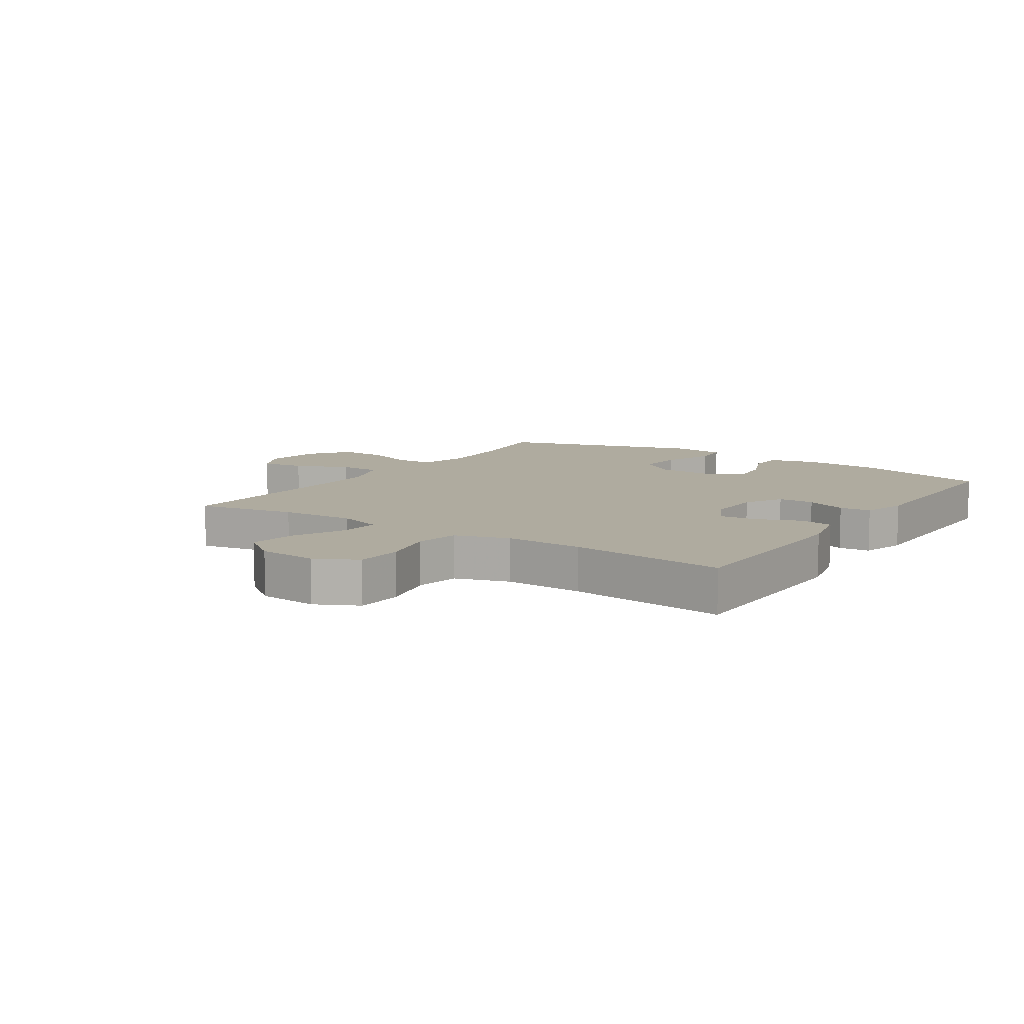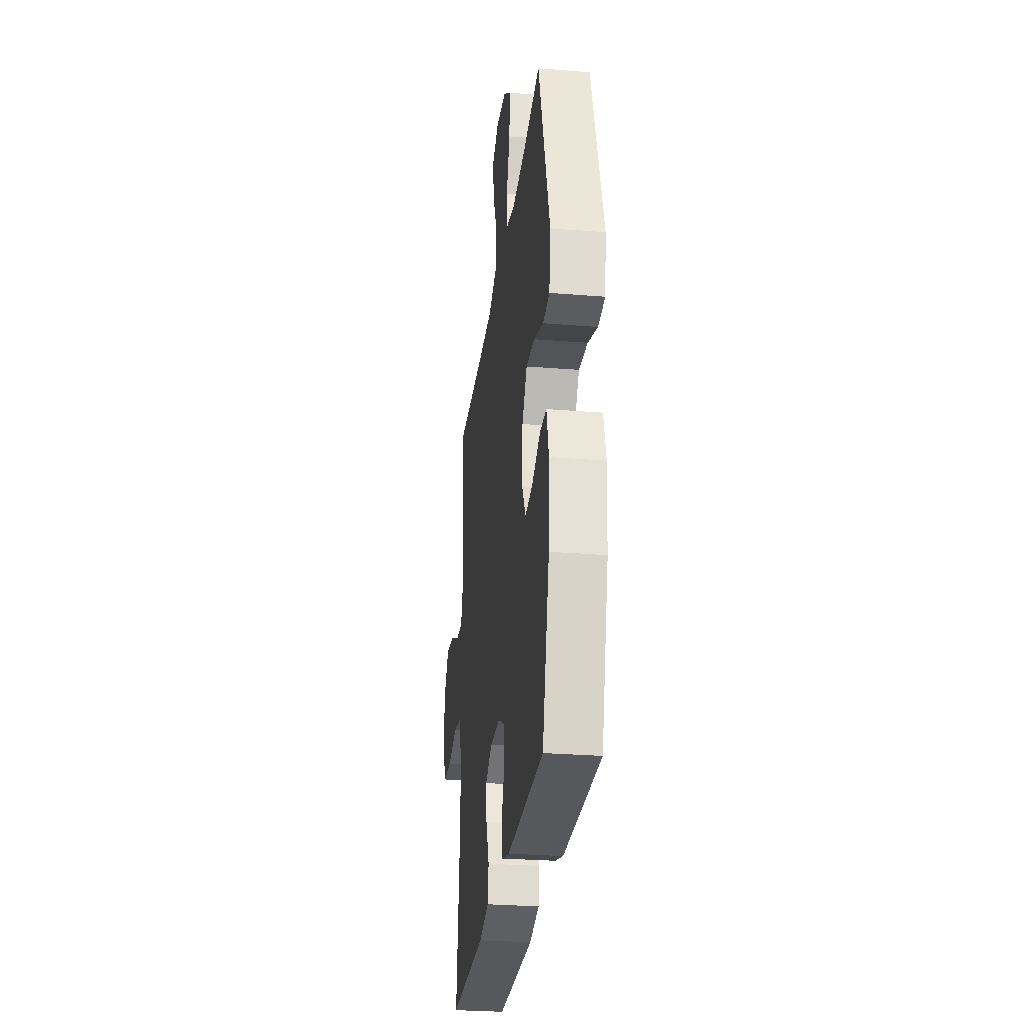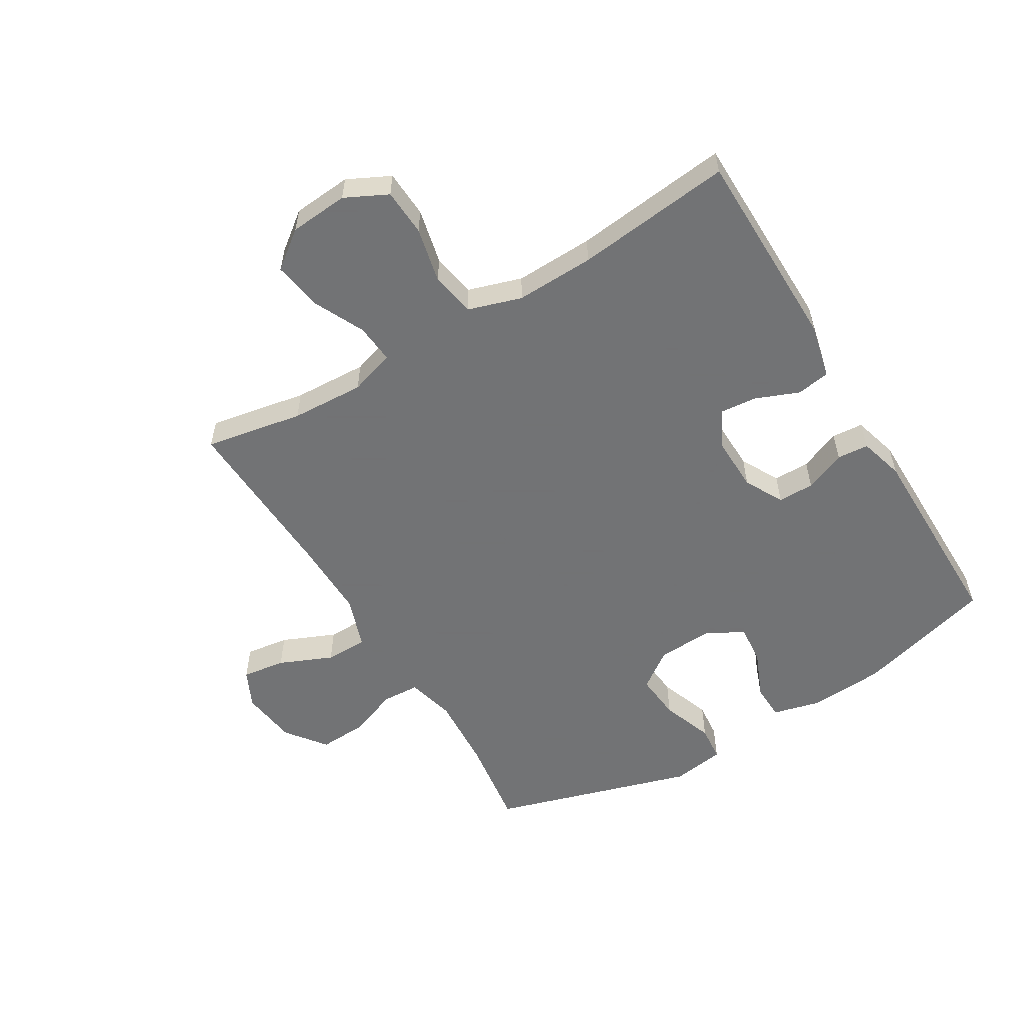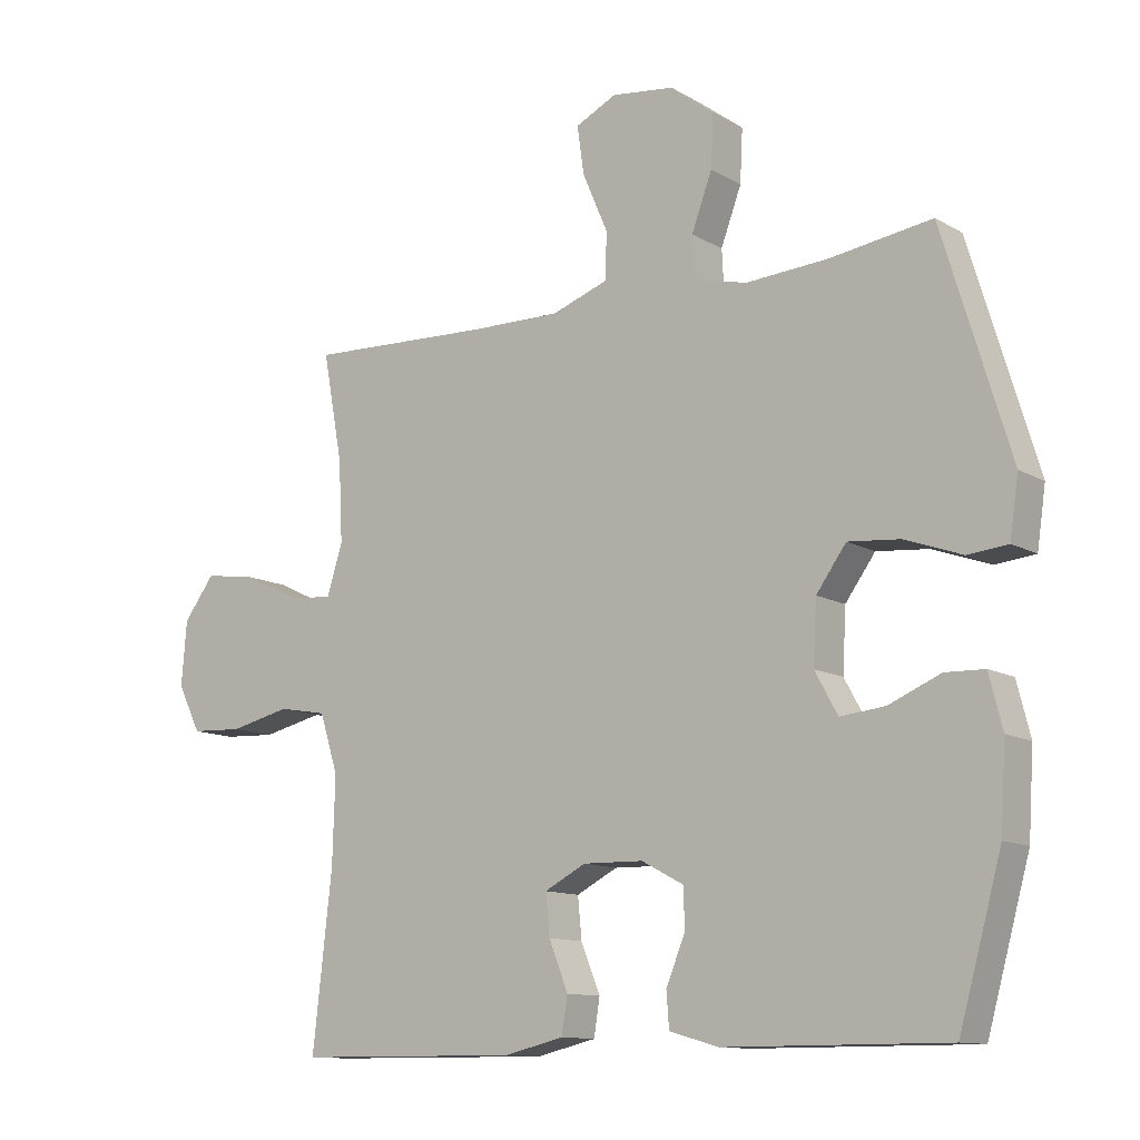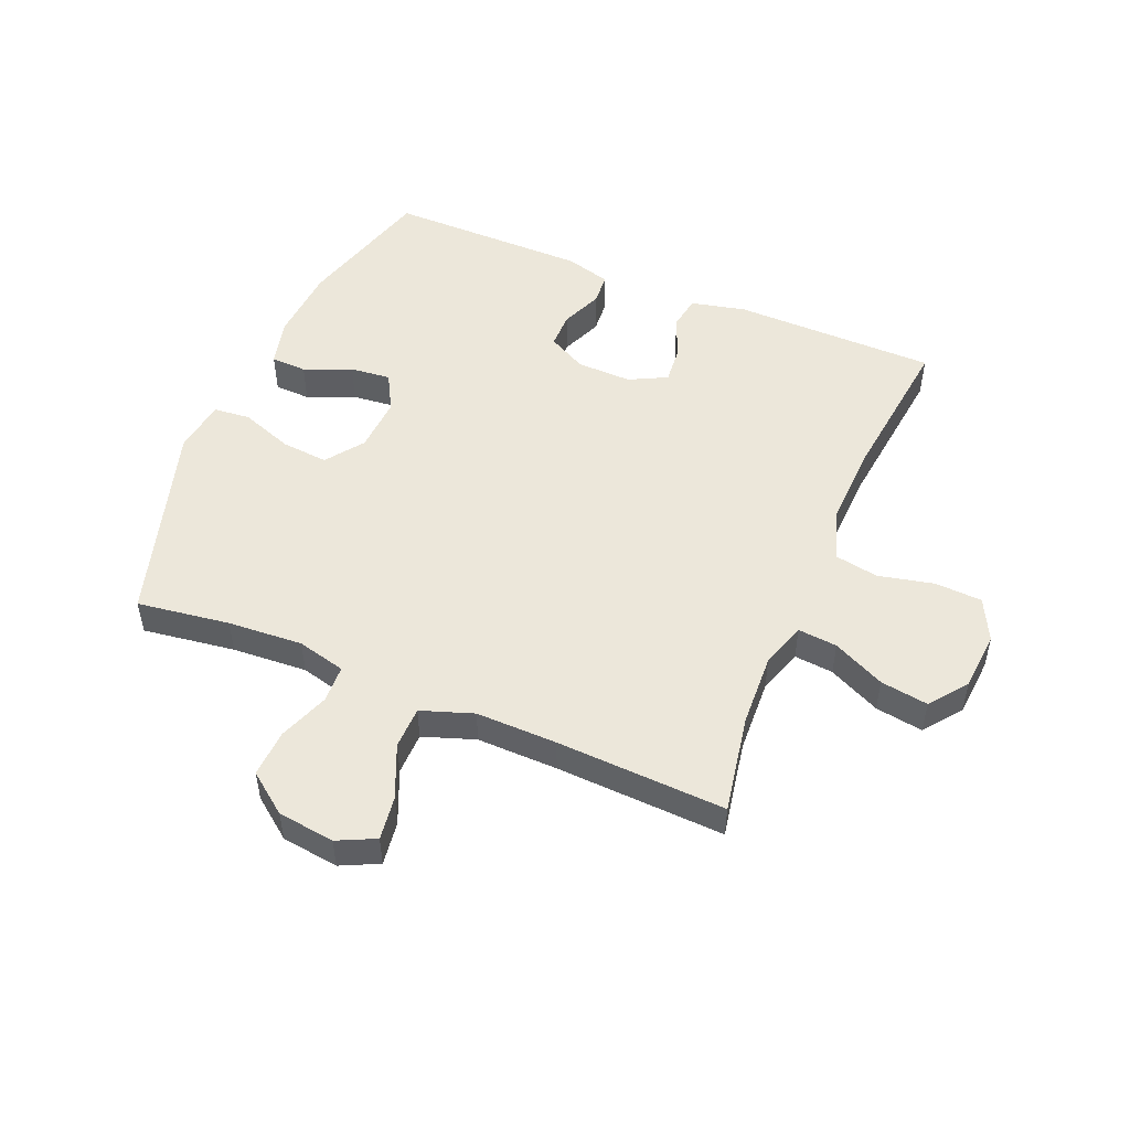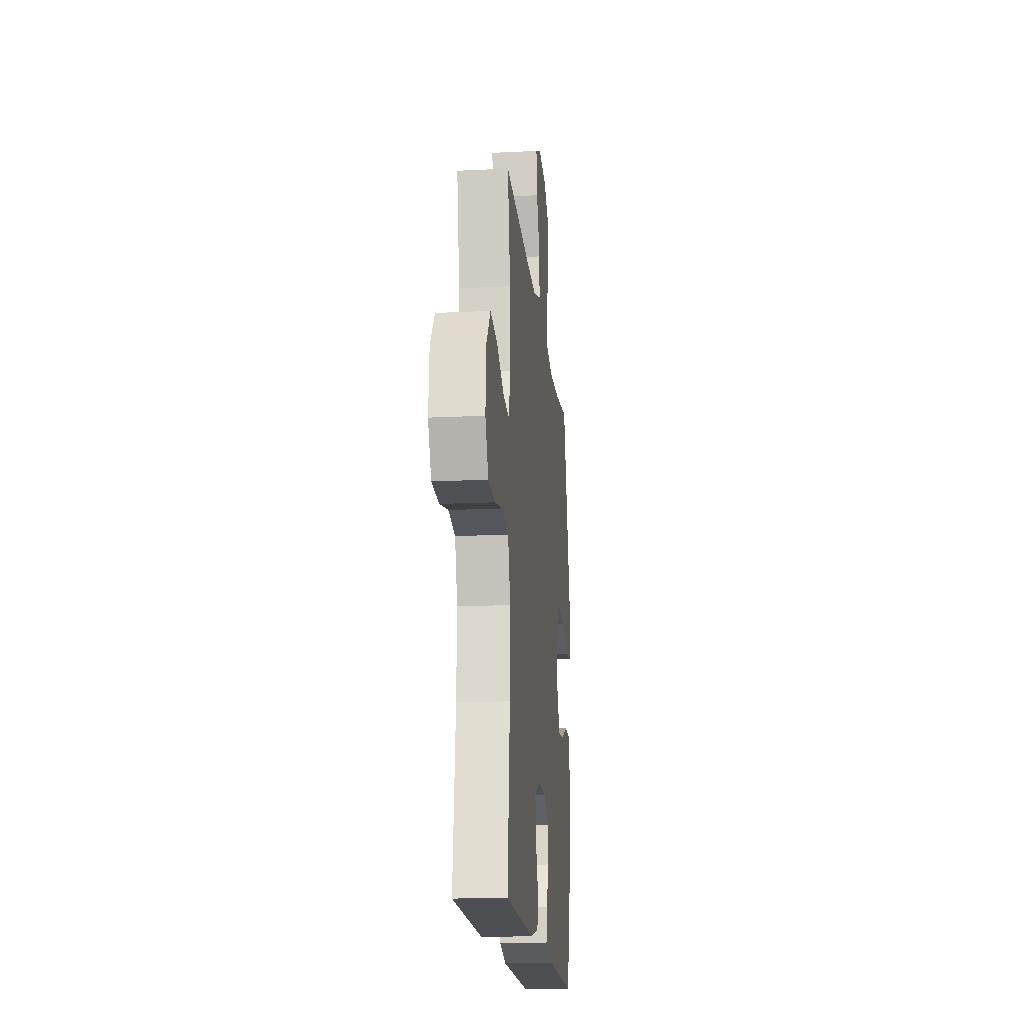
<metadata>
{"format":"obj","ext":"obj","renderer":"f3d","projection":"perspective","resolution":1024,"background":"white","views":[{"elev":9.6,"azim":123.6,"up":"+Y"},{"elev":-28.6,"azim":-96.9,"up":"+Z"},{"elev":-55.7,"azim":121.1,"up":"+Y"},{"elev":-11.8,"azim":-143.3,"up":"+Z"},{"elev":50.8,"azim":22.8,"up":"+Y"},{"elev":-17.5,"azim":95.6,"up":"+Z"}]}
</metadata>
<code>
v -0.5 0.07 -0.5
v -0.564 0.07 -0.271
v -0.572 0.07 -0.147
v -0.552 0.07 -0.068
v -0.493 0.07 -0.066
v -0.415 0.07 -0.099
v -0.348 0.07 -0.106
v -0.314 0.07 -0.044
v -0.319 0.07 0.048
v -0.364 0.07 0.11
v -0.442 0.07 0.103
v -0.528 0.07 0.072
v -0.588 0.07 0.078
v -0.601 0.07 0.166
v -0.5 0.07 0.5
v -0.347 0.07 0.478
v -0.223 0.07 0.47
v -0.143 0.07 0.49
v -0.14 0.07 0.552
v -0.171 0.07 0.635
v -0.175 0.07 0.714
v -0.109 0.07 0.764
v -0.015 0.07 0.776
v 0.047 0.07 0.746
v 0.037 0.07 0.674
v -0.001 0.07 0.586
v 0 0.07 0.516
v 0.086 0.07 0.486
v 0.22 0.07 0.488
v 0.5 0.07 0.5
v 0.47 0.07 0.338
v 0.464 0.07 0.217
v 0.488 0.07 0.142
v 0.553 0.07 0.148
v 0.639 0.07 0.189
v 0.718 0.07 0.201
v 0.765 0.07 0.139
v 0.773 0.07 0.042
v 0.738 0.07 -0.028
v 0.66 0.07 -0.032
v 0.568 0.07 -0.011
v 0.495 0.07 -0.024
v 0.467 0.07 -0.112
v 0.471 0.07 -0.242
v 0.5 0.07 -0.5
v 0.163 0.07 -0.503
v 0.073 0.07 -0.482
v 0.064 0.07 -0.427
v 0.093 0.07 -0.355
v 0.099 0.07 -0.294
v 0.037 0.07 -0.262
v -0.054 0.07 -0.264
v -0.118 0.07 -0.298
v -0.118 0.07 -0.358
v -0.09 0.07 -0.426
v -0.094 0.07 -0.478
v -0.168 0.07 -0.499
v -0.5 0 -0.5
v -0.564 0 -0.271
v -0.572 0 -0.147
v -0.552 0 -0.068
v -0.493 0 -0.066
v -0.415 0 -0.099
v -0.348 0 -0.106
v -0.314 0 -0.044
v -0.319 0 0.048
v -0.364 0 0.11
v -0.442 0 0.103
v -0.528 0 0.072
v -0.588 0 0.078
v -0.601 0 0.166
v -0.5 0 0.5
v -0.347 0 0.478
v -0.223 0 0.47
v -0.143 0 0.49
v -0.14 0 0.552
v -0.171 0 0.635
v -0.175 0 0.714
v -0.109 0 0.764
v -0.015 0 0.776
v 0.047 0 0.746
v 0.037 0 0.674
v -0.001 0 0.586
v 0 0 0.516
v 0.086 0 0.486
v 0.22 0 0.488
v 0.5 0 0.5
v 0.47 0 0.338
v 0.464 0 0.217
v 0.488 0 0.142
v 0.553 0 0.148
v 0.639 0 0.189
v 0.718 0 0.201
v 0.765 0 0.139
v 0.773 0 0.042
v 0.738 0 -0.028
v 0.66 0 -0.032
v 0.568 0 -0.011
v 0.495 0 -0.024
v 0.467 0 -0.112
v 0.471 0 -0.242
v 0.5 0 -0.5
v 0.163 0 -0.503
v 0.073 0 -0.482
v 0.064 0 -0.427
v 0.093 0 -0.355
v 0.099 0 -0.294
v 0.037 0 -0.262
v -0.054 0 -0.264
v -0.118 0 -0.298
v -0.118 0 -0.358
v -0.09 0 -0.426
v -0.094 0 -0.478
v -0.168 0 -0.499
f 4 5 6
f 3 4 6
f 2 3 6
f 1 2 6
f 57 1 6
f 56 57 6
f 55 56 6
f 54 55 6
f 53 54 6 7
f 52 53 7 8
f 51 52 8 9
f 50 51 9 10
f 47 48 49
f 46 47 49
f 45 46 49
f 44 45 49
f 43 44 49 50
f 42 43 50 10
f 39 40 41
f 38 39 41
f 37 38 41
f 36 37 41
f 35 36 41
f 34 35 41
f 33 34 41 42
f 32 33 42 10
f 29 30 31
f 32 10 11
f 31 32 11
f 29 31 11
f 28 29 11
f 24 25 26
f 23 24 26
f 22 23 26
f 21 22 26
f 20 21 26
f 19 20 26
f 18 19 26 27
f 12 13 14
f 11 12 14
f 28 11 14
f 27 28 14
f 18 27 14
f 17 18 14
f 14 15 16
f 14 16 17
f 63 62 61
f 63 61 60
f 63 60 59
f 63 59 58
f 63 58 114
f 63 114 113
f 63 113 112
f 63 112 111
f 64 63 111 110
f 65 64 110 109
f 66 65 109 108
f 67 66 108 107
f 106 105 104
f 106 104 103
f 106 103 102
f 106 102 101
f 107 106 101 100
f 67 107 100 99
f 98 97 96
f 98 96 95
f 98 95 94
f 98 94 93
f 98 93 92
f 98 92 91
f 99 98 91 90
f 67 99 90 89
f 88 87 86
f 68 67 89
f 68 89 88
f 68 88 86
f 68 86 85
f 83 82 81
f 83 81 80
f 83 80 79
f 83 79 78
f 83 78 77
f 83 77 76
f 84 83 76 75
f 71 70 69
f 71 69 68
f 71 68 85
f 71 85 84
f 71 84 75
f 71 75 74
f 73 72 71
f 74 73 71
f 1 58 59 2
f 2 59 60 3
f 3 60 61 4
f 4 61 62 5
f 5 62 63 6
f 6 63 64 7
f 7 64 65 8
f 8 65 66 9
f 9 66 67 10
f 10 67 68 11
f 11 68 69 12
f 12 69 70 13
f 13 70 71 14
f 14 71 72 15
f 15 72 73 16
f 16 73 74 17
f 17 74 75 18
f 18 75 76 19
f 19 76 77 20
f 20 77 78 21
f 21 78 79 22
f 22 79 80 23
f 23 80 81 24
f 24 81 82 25
f 25 82 83 26
f 26 83 84 27
f 27 84 85 28
f 28 85 86 29
f 29 86 87 30
f 30 87 88 31
f 31 88 89 32
f 32 89 90 33
f 33 90 91 34
f 34 91 92 35
f 35 92 93 36
f 36 93 94 37
f 37 94 95 38
f 38 95 96 39
f 39 96 97 40
f 40 97 98 41
f 41 98 99 42
f 42 99 100 43
f 43 100 101 44
f 44 101 102 45
f 45 102 103 46
f 46 103 104 47
f 47 104 105 48
f 48 105 106 49
f 49 106 107 50
f 50 107 108 51
f 51 108 109 52
f 52 109 110 53
f 53 110 111 54
f 54 111 112 55
f 55 112 113 56
f 56 113 114 57
f 57 114 58 1

</code>
